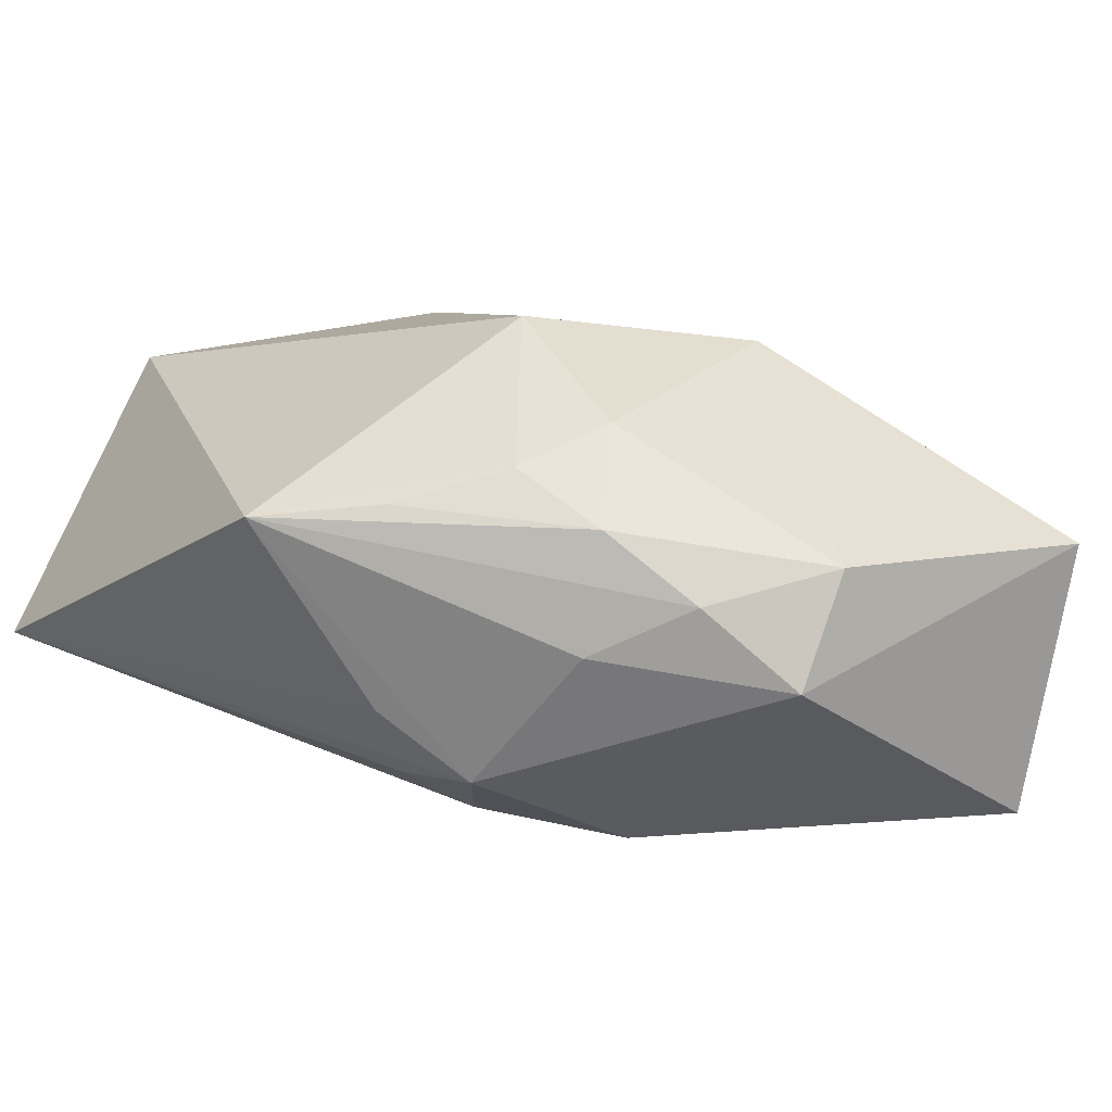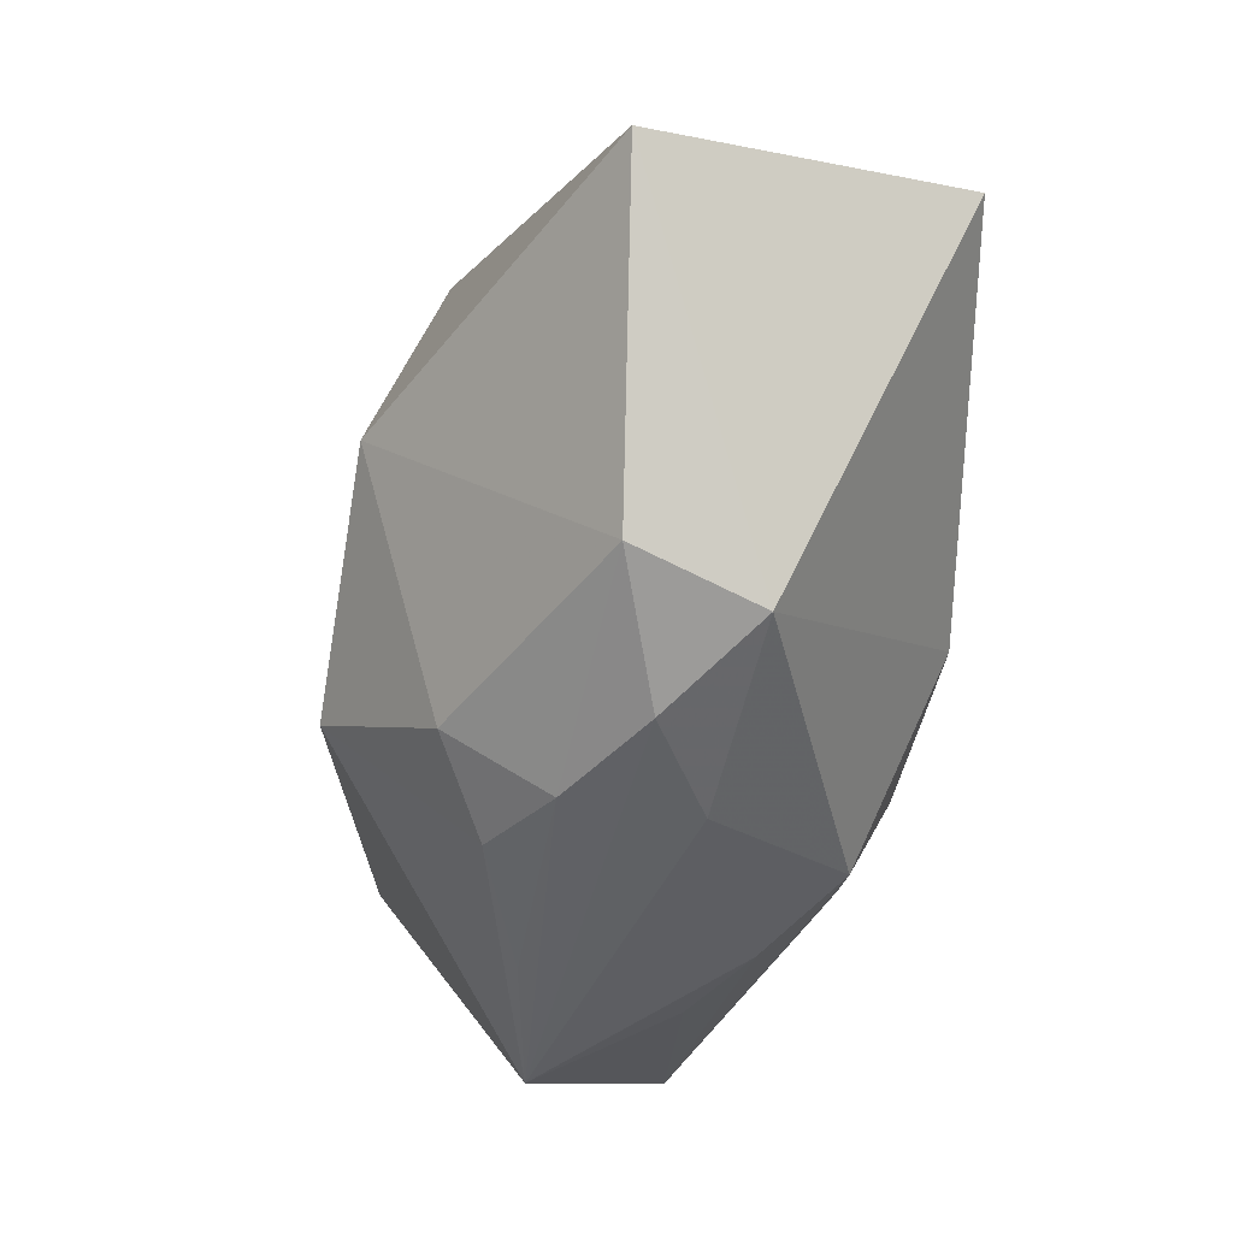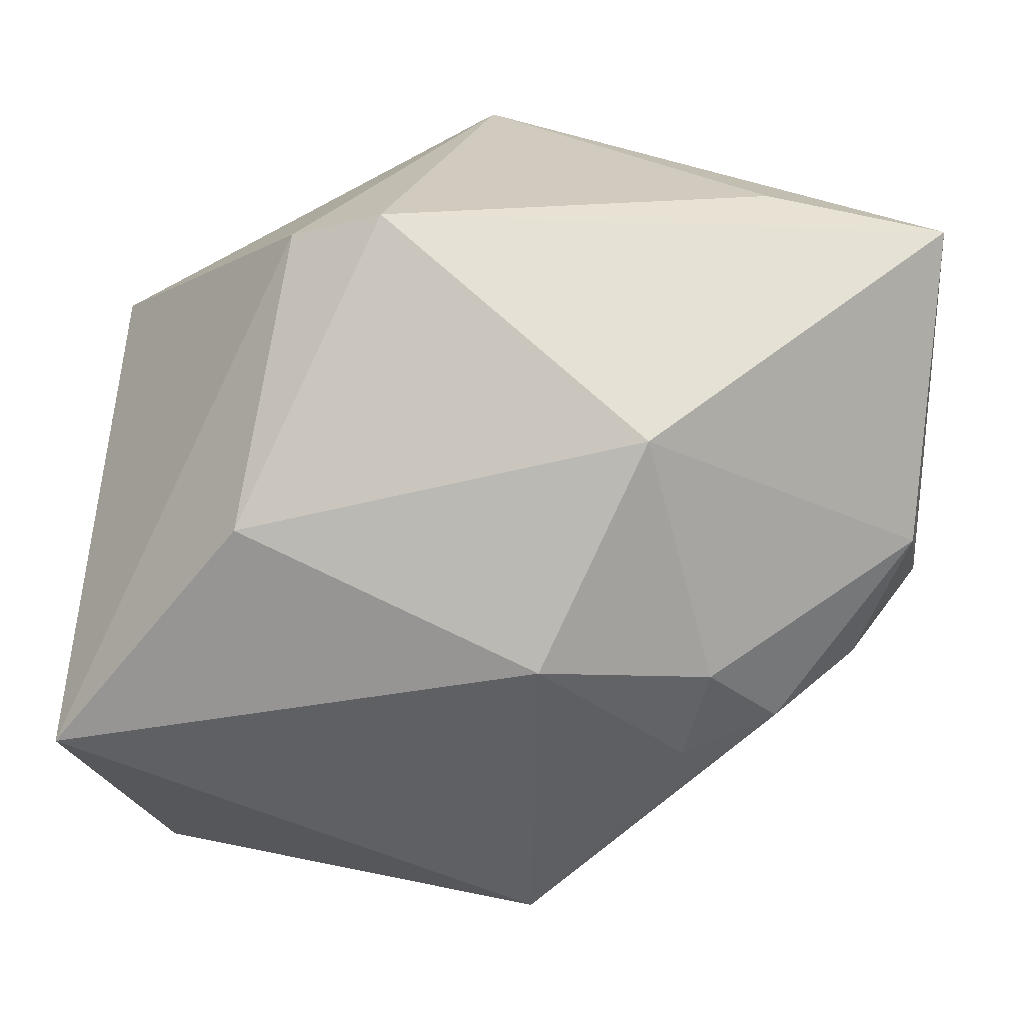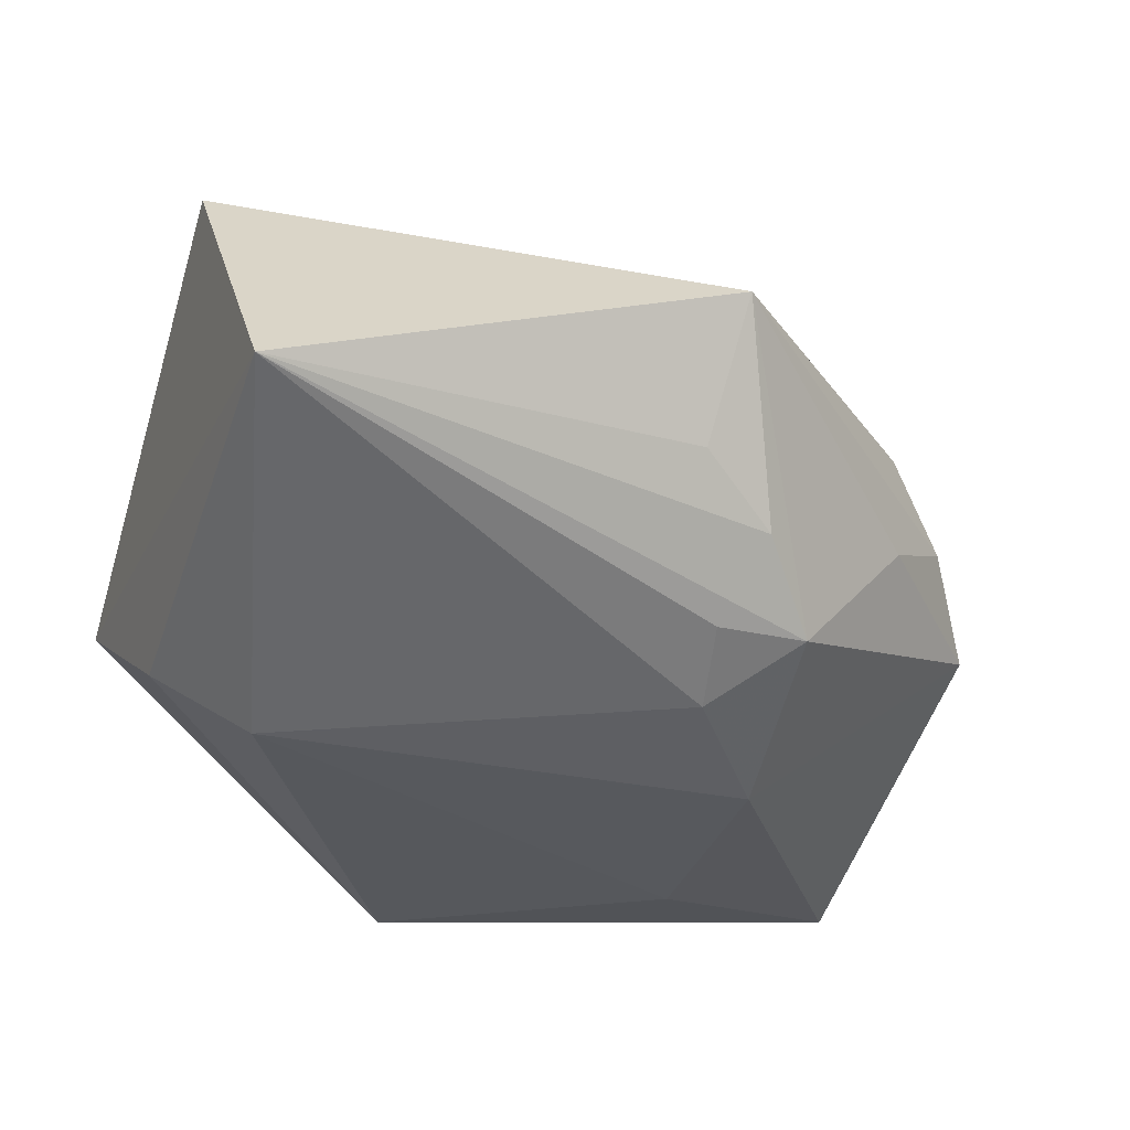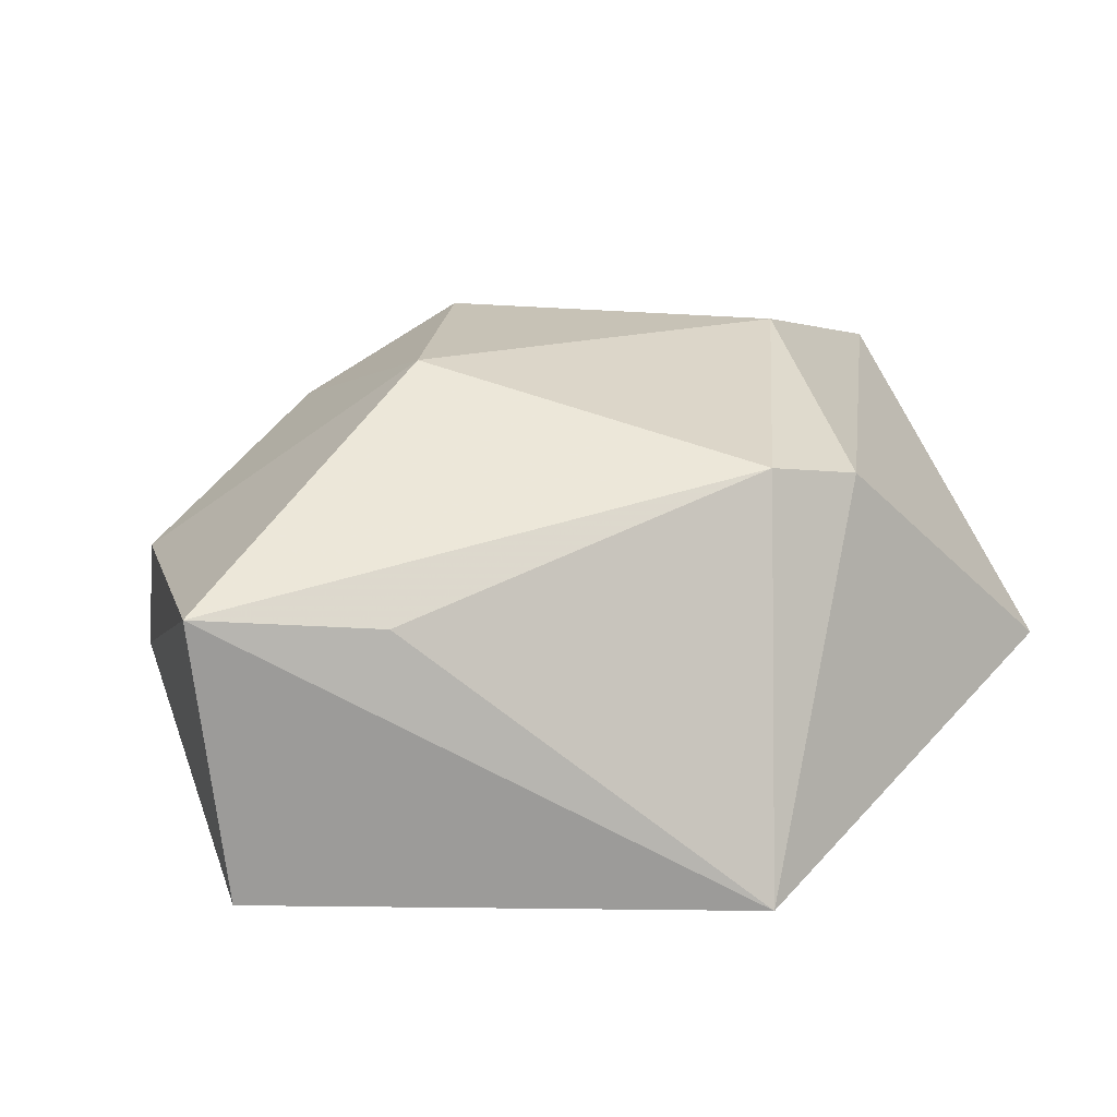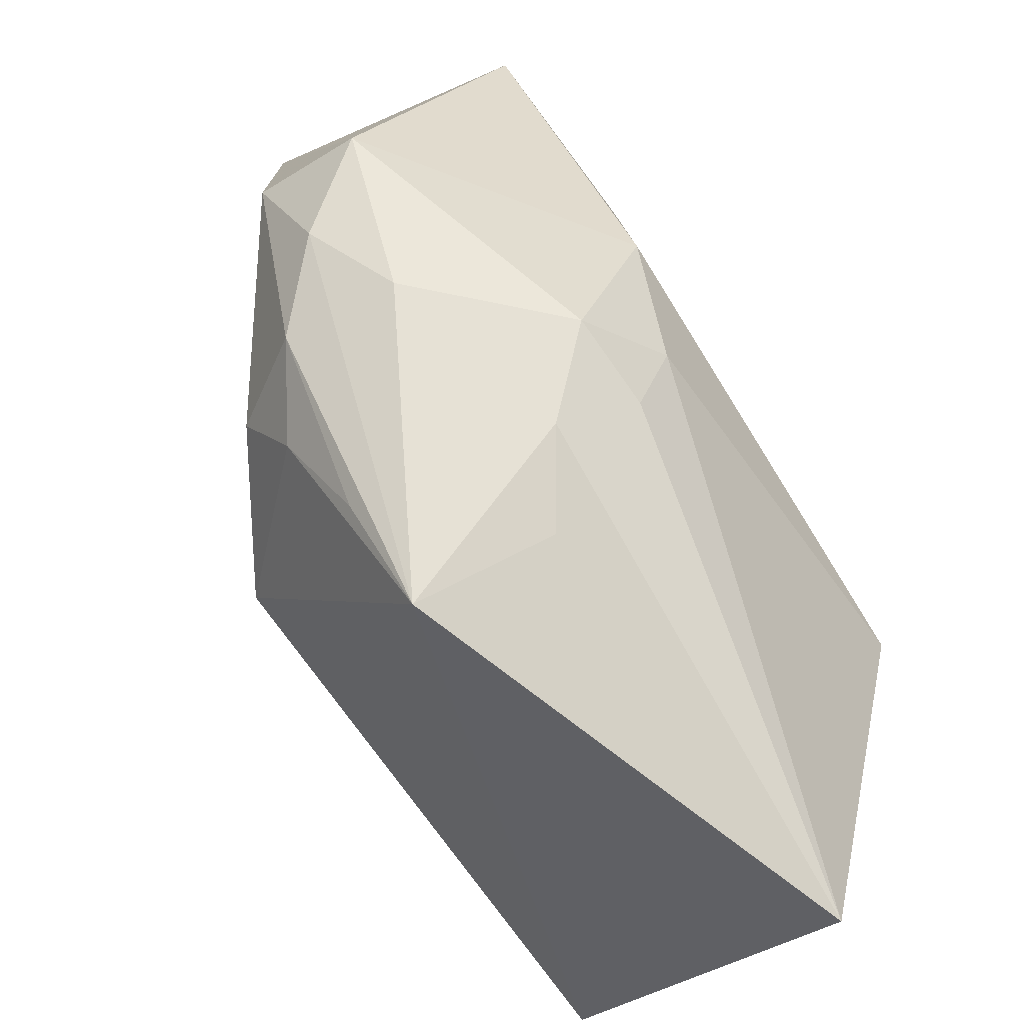
<metadata>
{"format":"obj","ext":"obj","renderer":"f3d","projection":"perspective","resolution":1024,"background":"white","views":[{"elev":8.9,"azim":50.4,"up":"+Z"},{"elev":-8.5,"azim":83.9,"up":"+Y"},{"elev":10.3,"azim":11.7,"up":"+Y"},{"elev":-29.1,"azim":-19.7,"up":"+Z"},{"elev":12.0,"azim":161.9,"up":"+Z"},{"elev":-79.9,"azim":122.0,"up":"+Y"}]}
</metadata>
<code>
v 0.04177 -0.006425 -0.004483
v -0.02733 -0.004359 -0.02192
v 0.01014 -0.01117 0.02628
v 0.02156 -0.02122 0.01421
v 0.03646 -0.01328 0.003057
v 0.02879 -0.01968 -0.001648
v 0.04399 0.02719 0.005497
v 0.0189 -0.005858 -0.02192
v 0.04009 0.02435 -0.02031
v 0.009896 -0.01678 -0.01896
v 0.01737 -0.02298 -0.01421
v -0.006844 0.0288 0.01553
v 0.01946 0.009672 0.02357
v -0.03637 -0.03944 -0.006461
v -0.03854 -0.02185 0.02023
v -0.03854 0.01797 -0.003878
v -0.03597 -0.00033 -0.01586
v 0.02974 -0.01834 0.009399
v 0.04203 -0.00168 0.005956
v 0.00398 -0.03326 -0.003071
v -0.004151 0.03731 -0.02133
v -0.01573 0.02675 0.01429
v 0.02453 -0.01287 0.01775
v 0.01156 -0.02905 -0.00781
v 0.008471 -0.02386 -0.01478
v 0.02753 0.03027 0.004193
v 0.02104 0.01973 -0.02192
v -0.01848 0.0004662 0.02497
v 0.01497 -0.03014 0.01106
v 0.006198 -0.03883 0.009794
f 30 15 14
f 2 21 27
f 27 8 2
f 3 15 30
f 3 23 13
f 4 3 30
f 23 3 4
f 7 21 26
f 17 21 2
f 2 14 17
f 8 27 9
f 9 21 7
f 9 27 21
f 19 7 13
f 13 23 19
f 30 14 20
f 2 8 10
f 10 14 2
f 10 25 14
f 16 22 21
f 21 17 16
f 15 22 16
f 16 17 14
f 16 14 15
f 12 26 21
f 21 22 12
f 7 26 12
f 13 7 12
f 23 4 18
f 18 19 23
f 1 9 7
f 7 19 1
f 8 9 1
f 28 3 13
f 13 12 28
f 15 3 28
f 28 22 15
f 28 12 22
f 29 4 30
f 30 18 29
f 29 18 4
f 8 1 11
f 11 10 8
f 25 10 11
f 14 25 11
f 19 18 5
f 5 1 19
f 5 18 30
f 30 20 24
f 24 11 30
f 24 20 14
f 14 11 24
f 30 11 6
f 6 5 30
f 6 11 1
f 1 5 6

</code>
